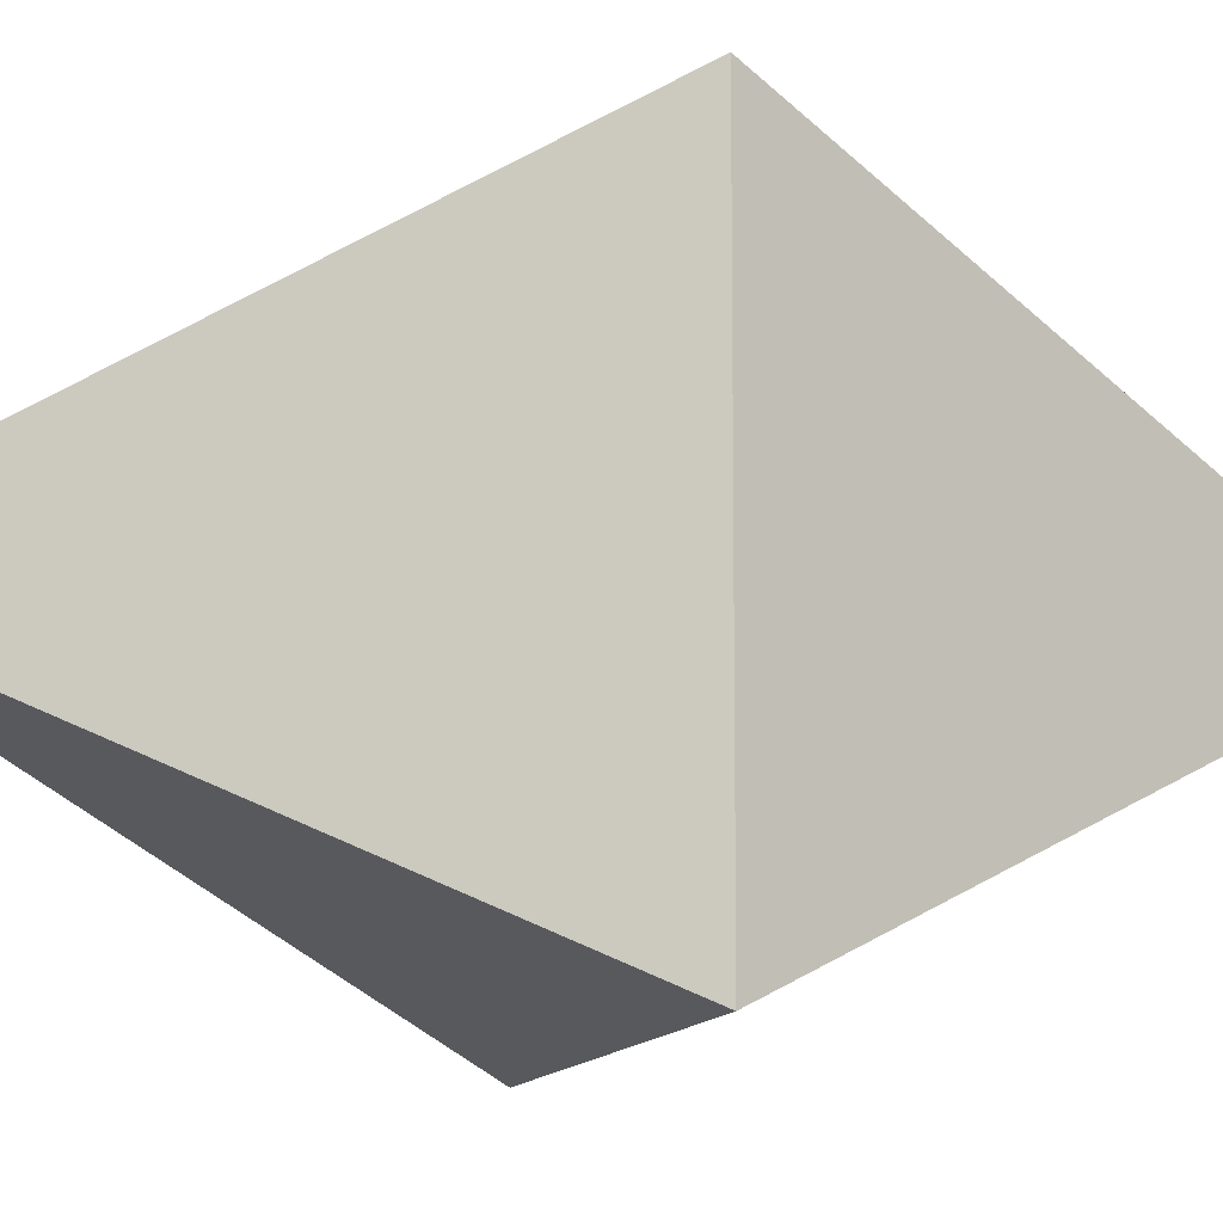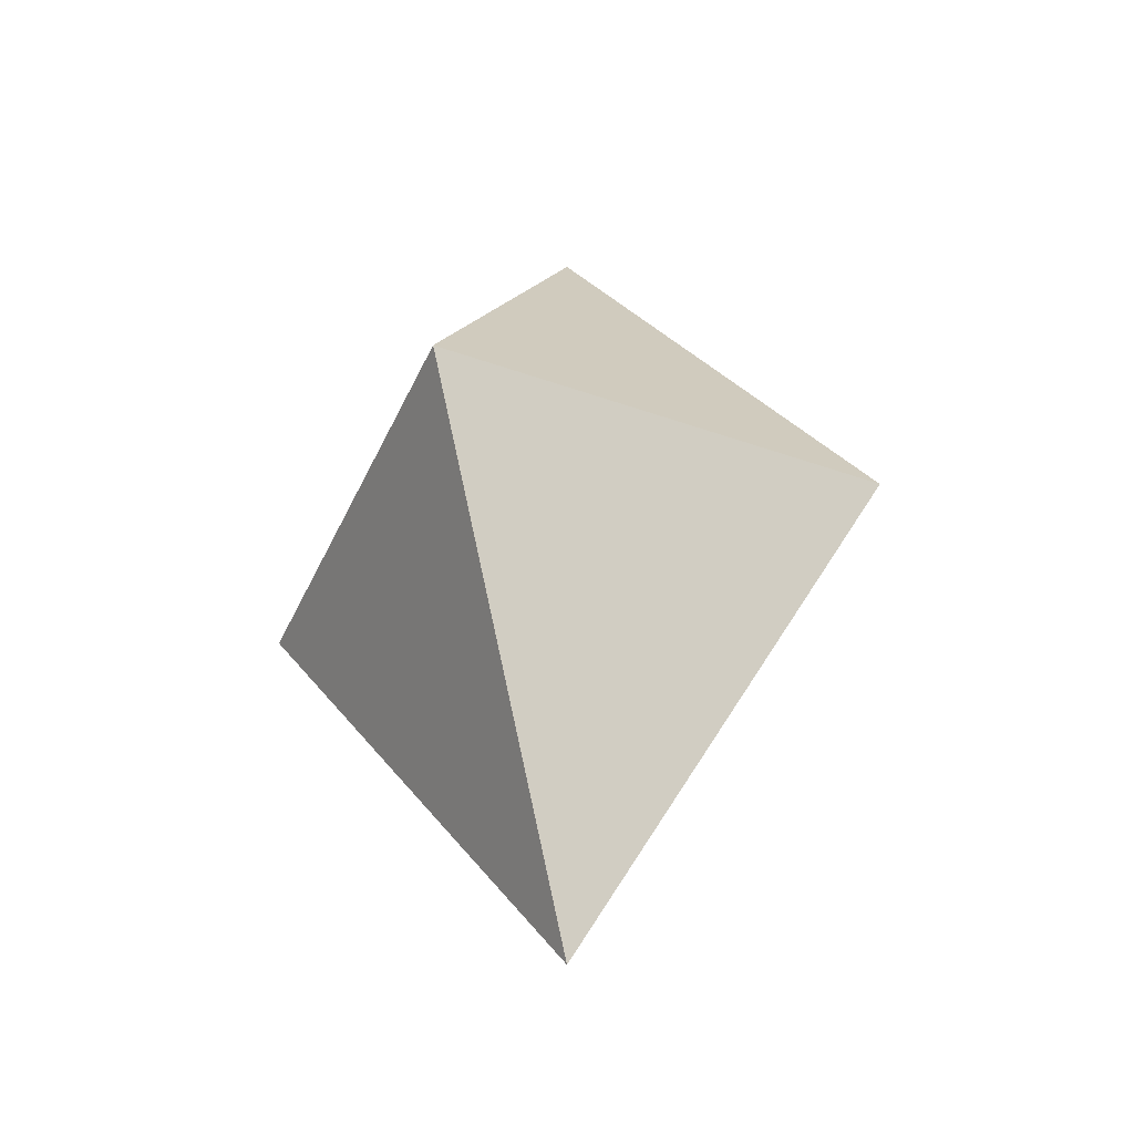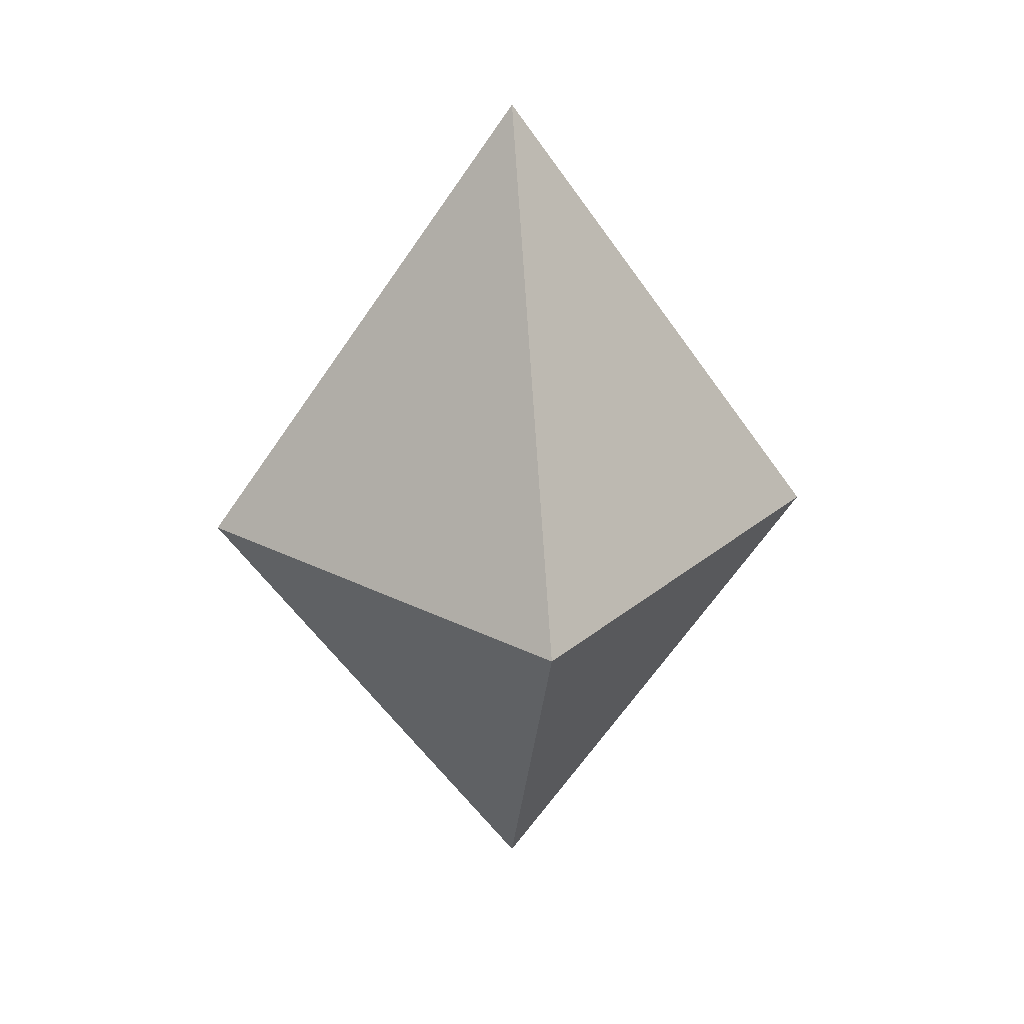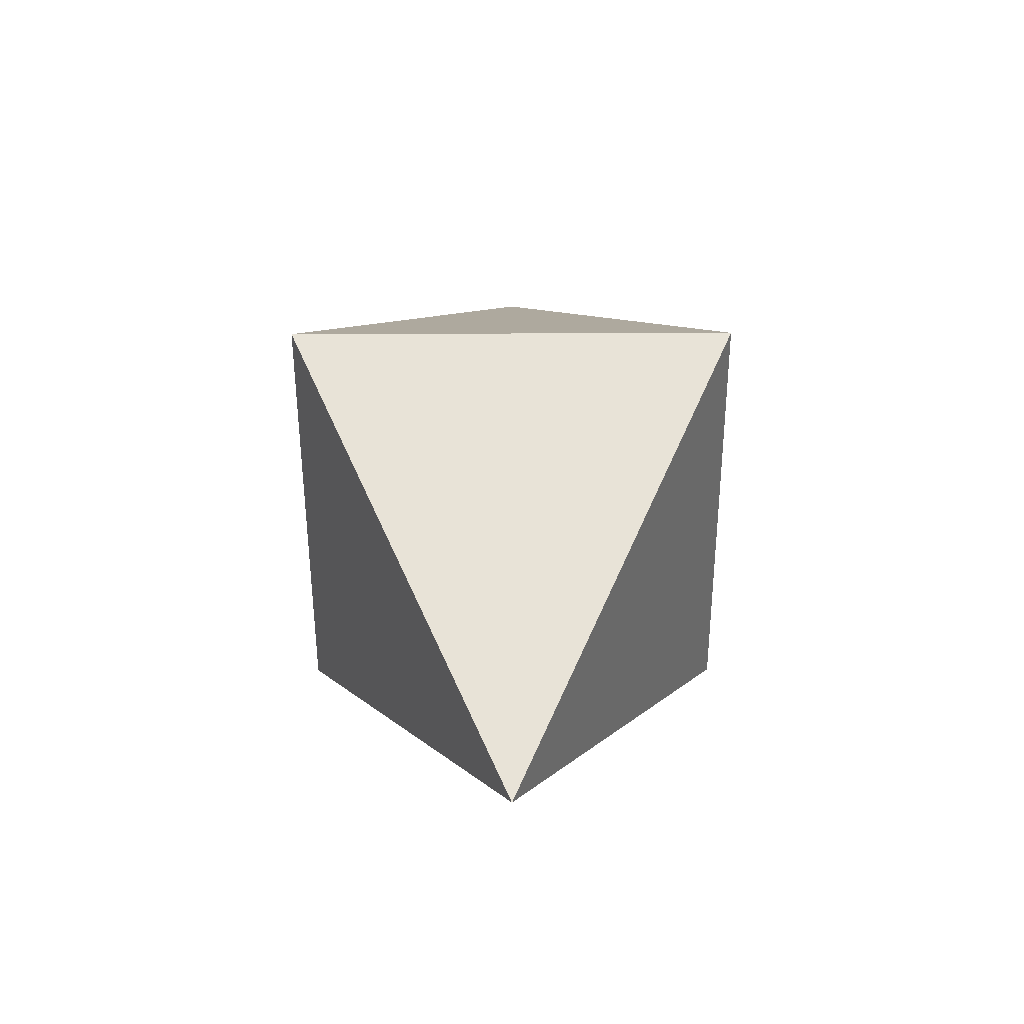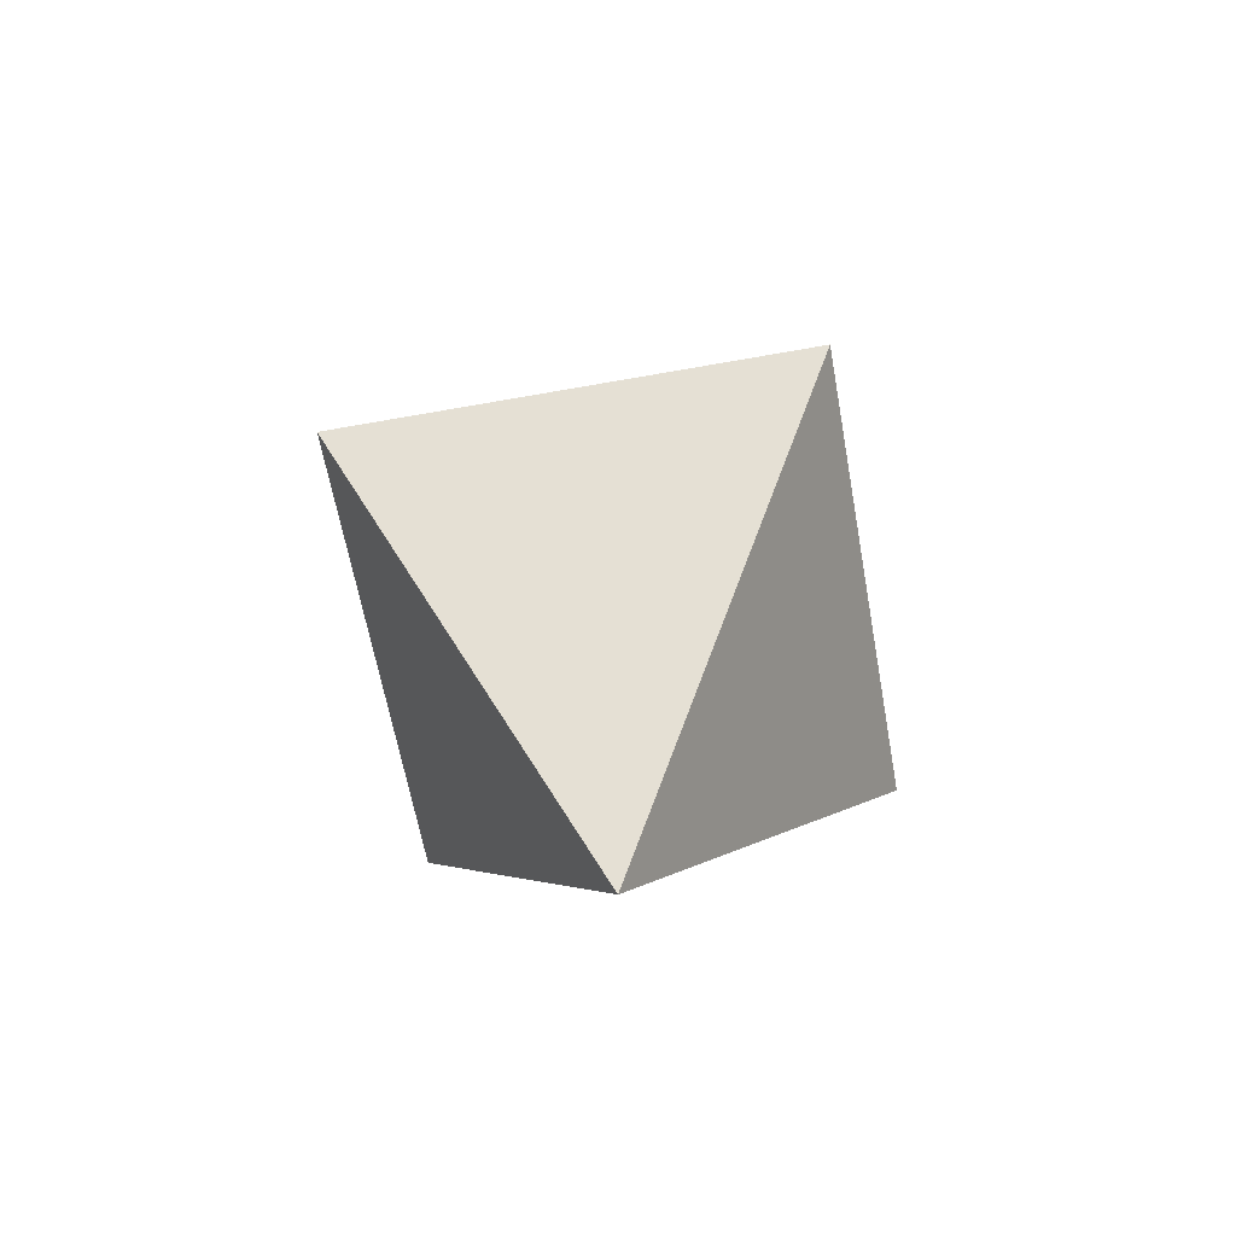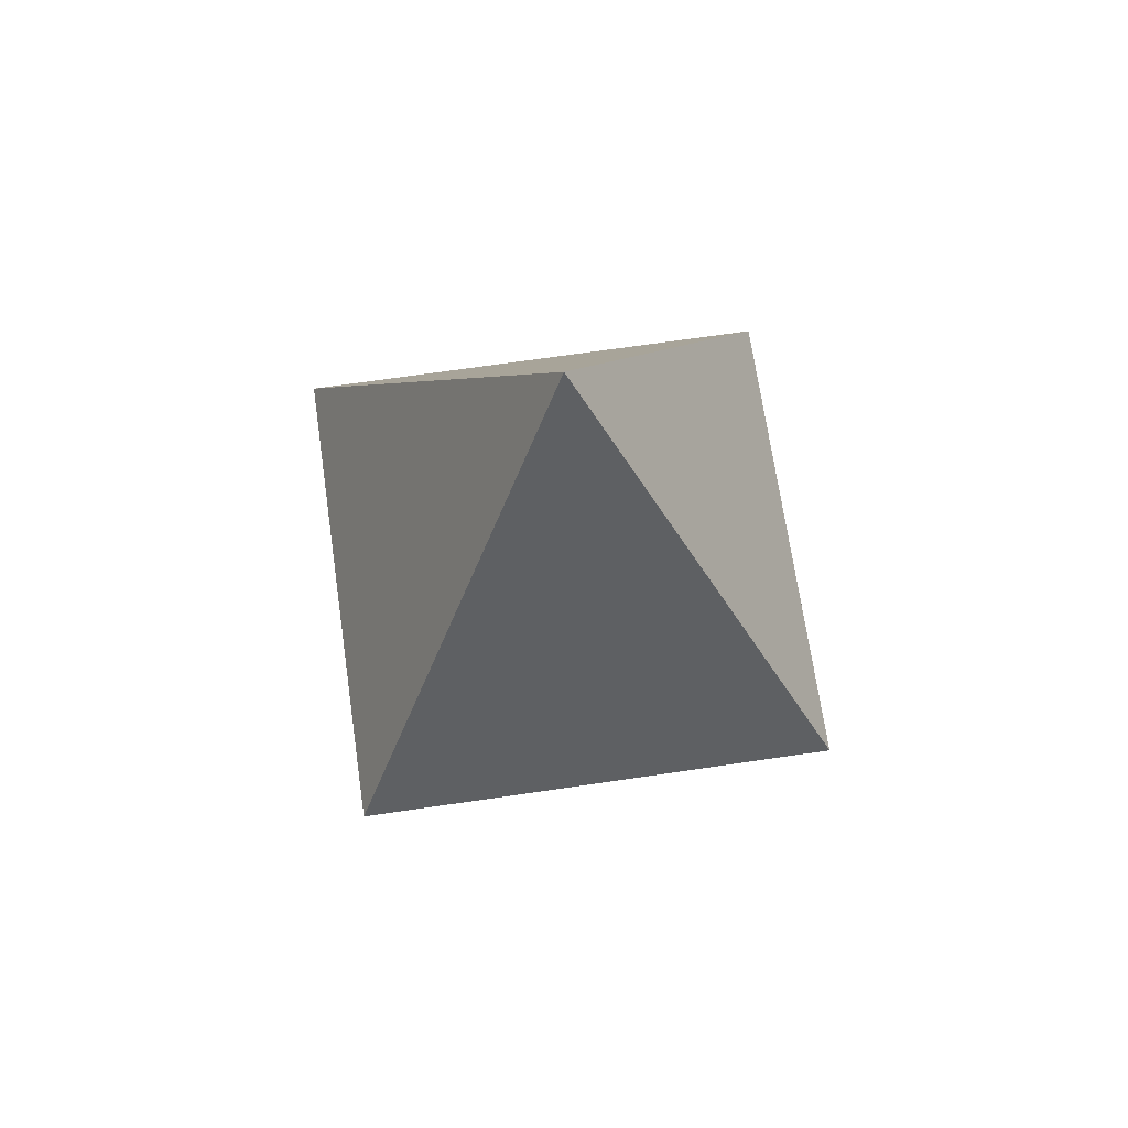
<metadata>
{"format":"obj","ext":"obj","renderer":"f3d","projection":"perspective","resolution":1024,"background":"white","views":[{"elev":-11.0,"azim":75.6,"up":"+Z"},{"elev":-41.5,"azim":66.8,"up":"+Y"},{"elev":26.6,"azim":-51.8,"up":"+Y"},{"elev":-54.3,"azim":-89.8,"up":"+Y"},{"elev":-63.2,"azim":-79.7,"up":"+Y"},{"elev":70.2,"azim":81.7,"up":"+Y"}]}
</metadata>
<code>
o Cube
v 1 -1 1
v -0 -3 0
v 1 -1 -1
v -1 -1 1
v -1 -1 -1
v -1 -1 1
v 0 1 0
v 1 -1 1
f 2 3 1
f 2 5 3
f 2 4 5
f 2 1 4
f 7 5 6
f 7 3 5
f 7 8 3
f 7 6 8

</code>
